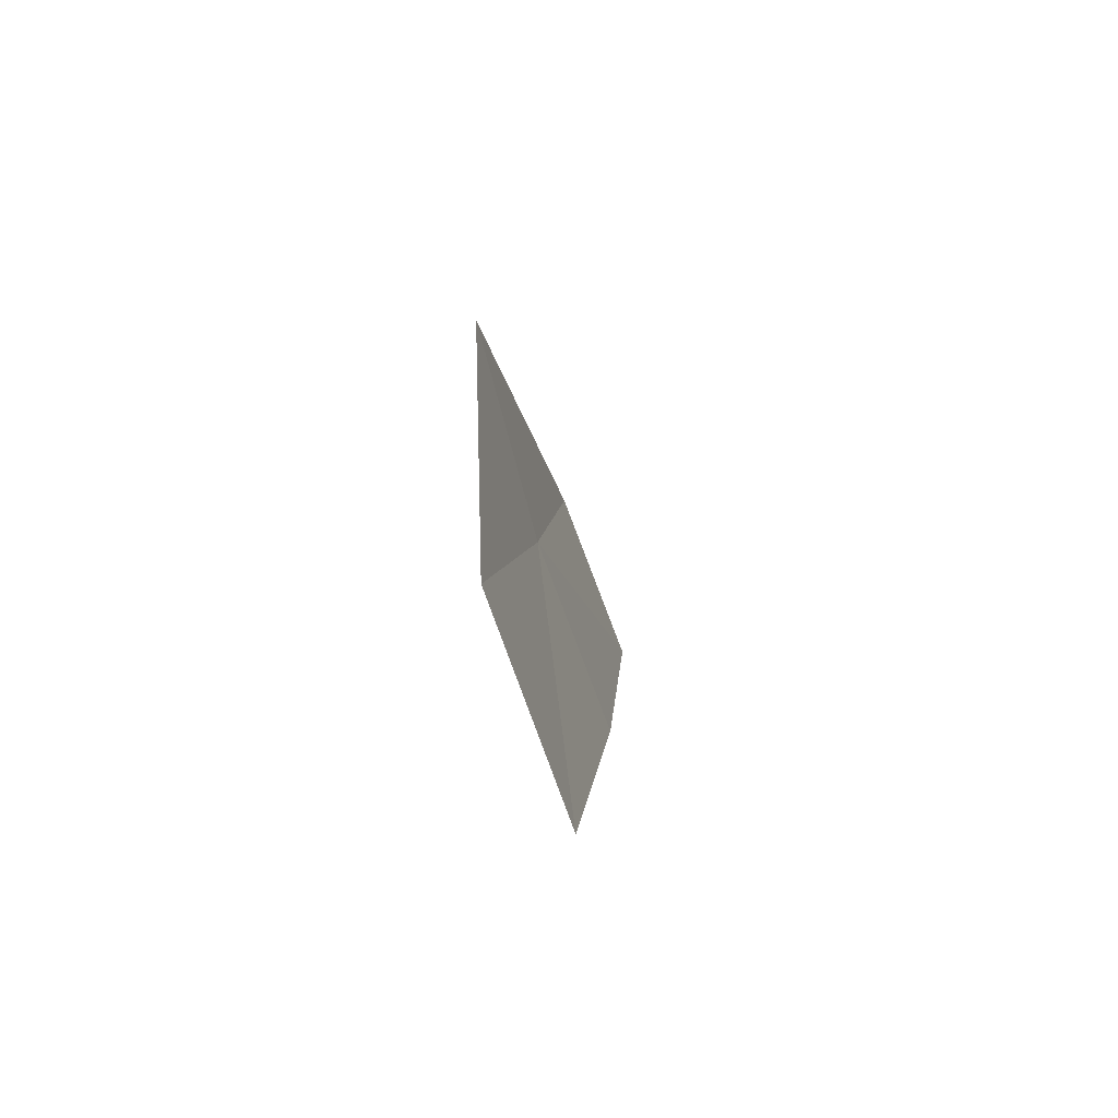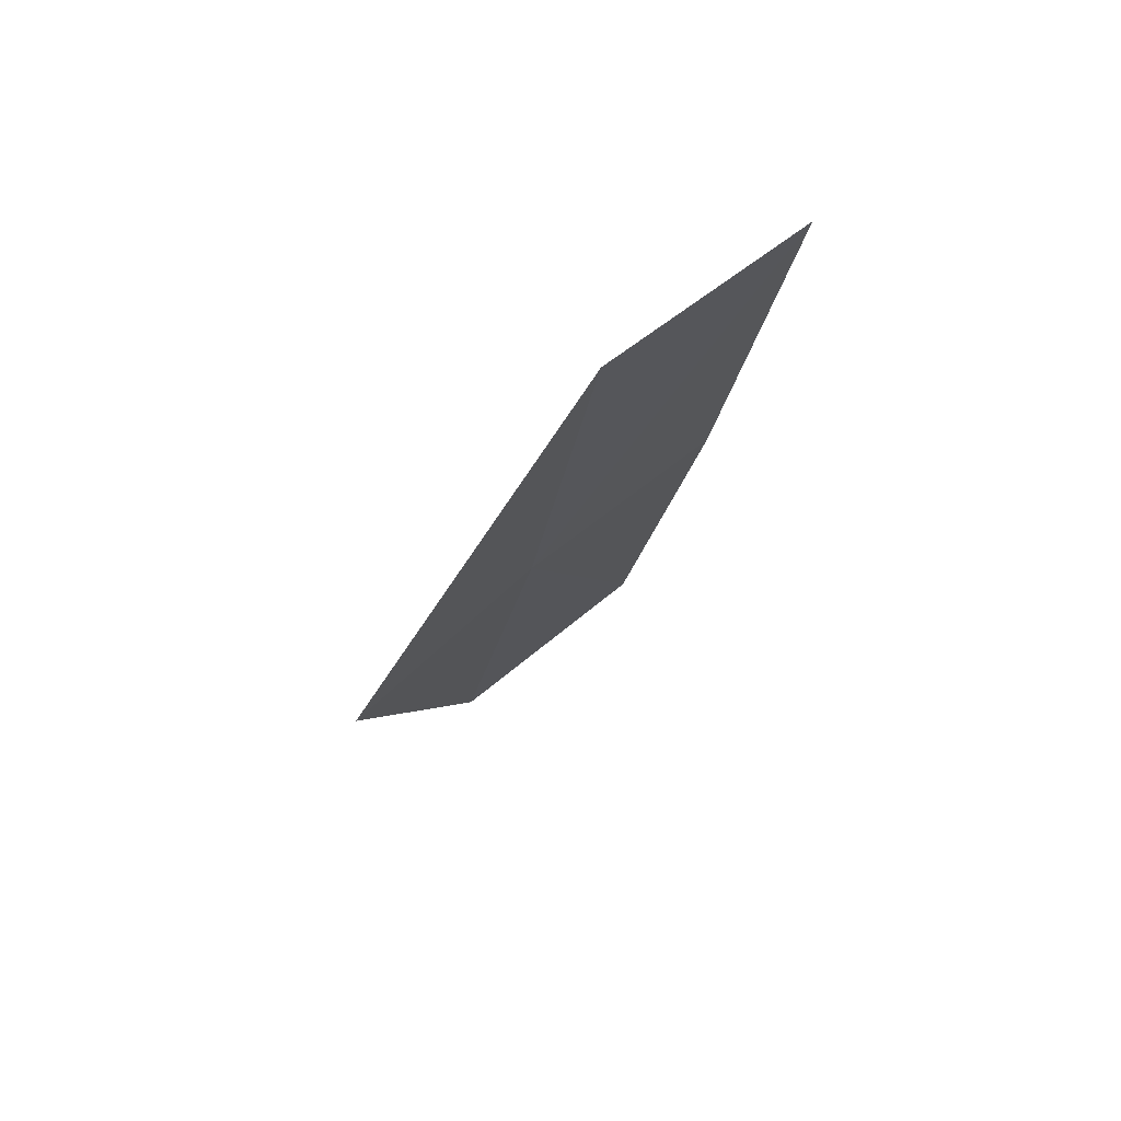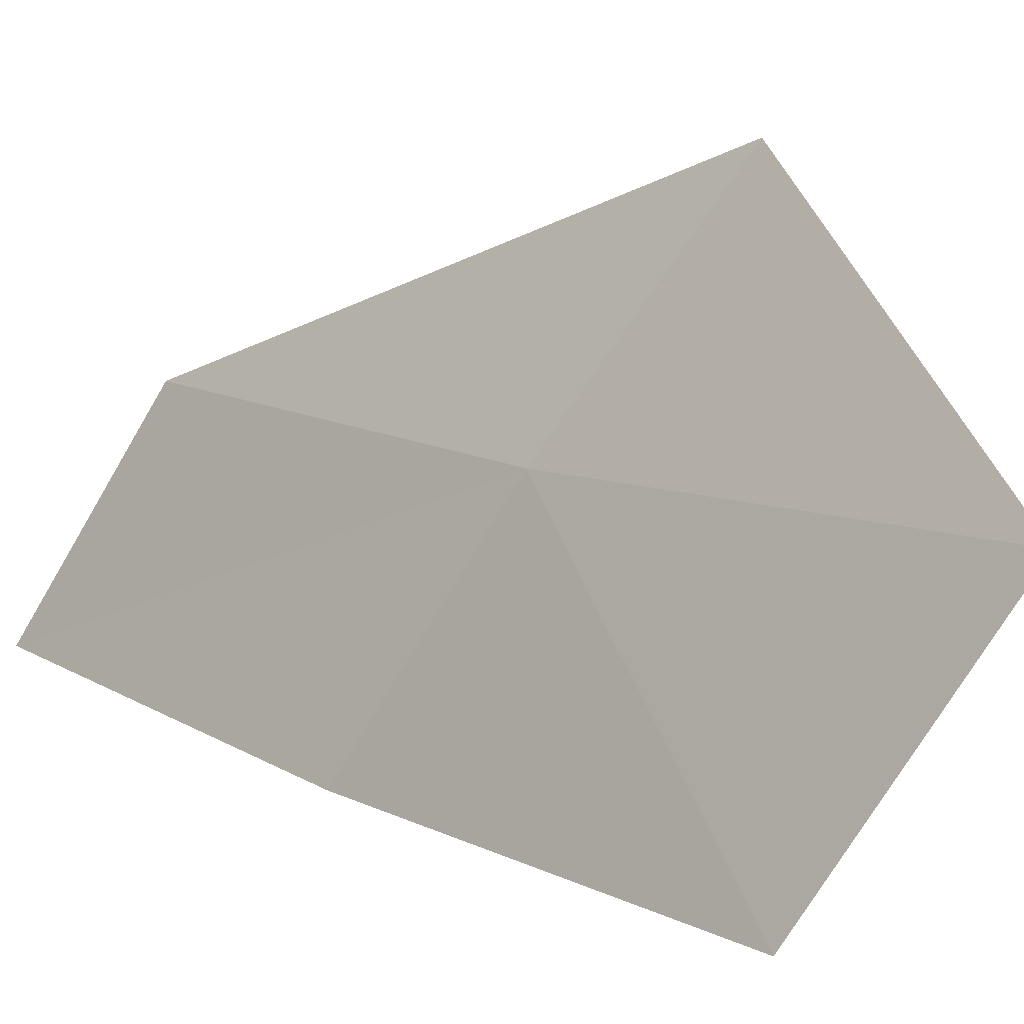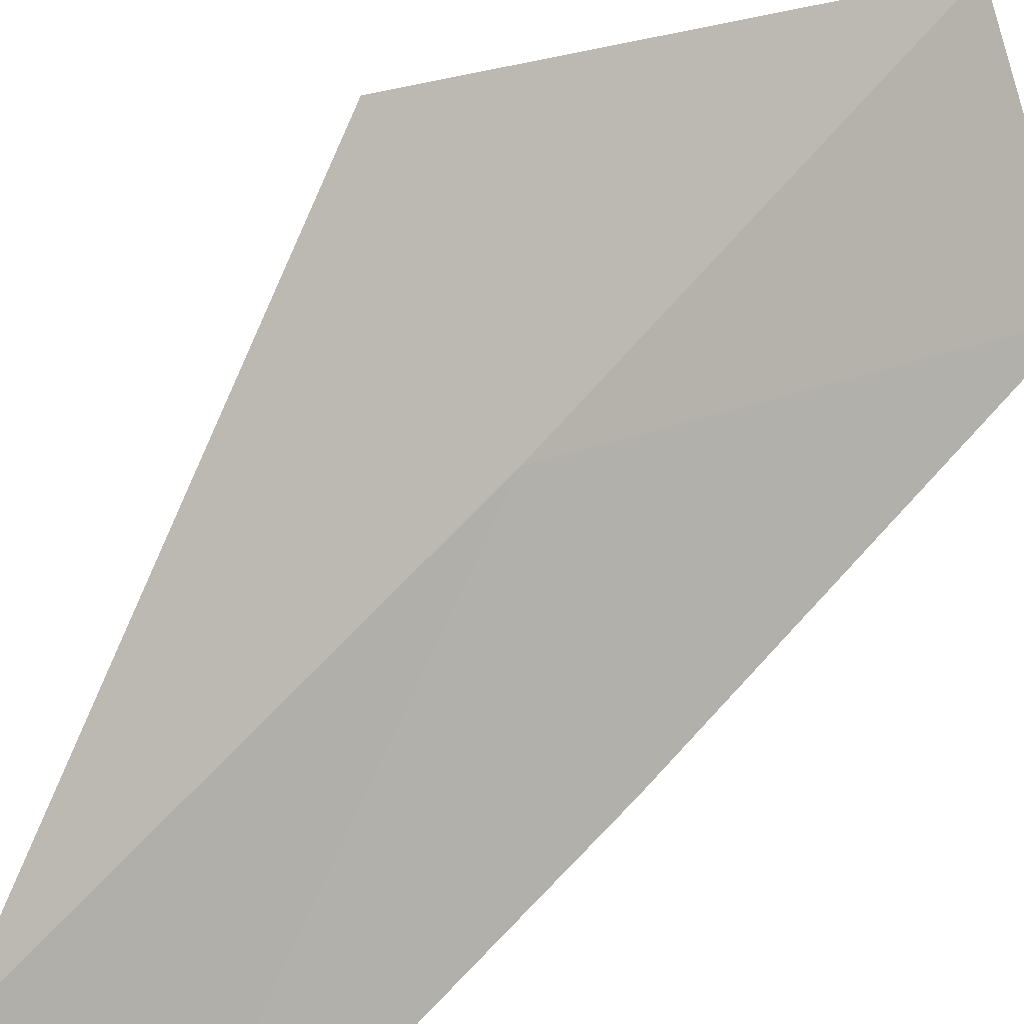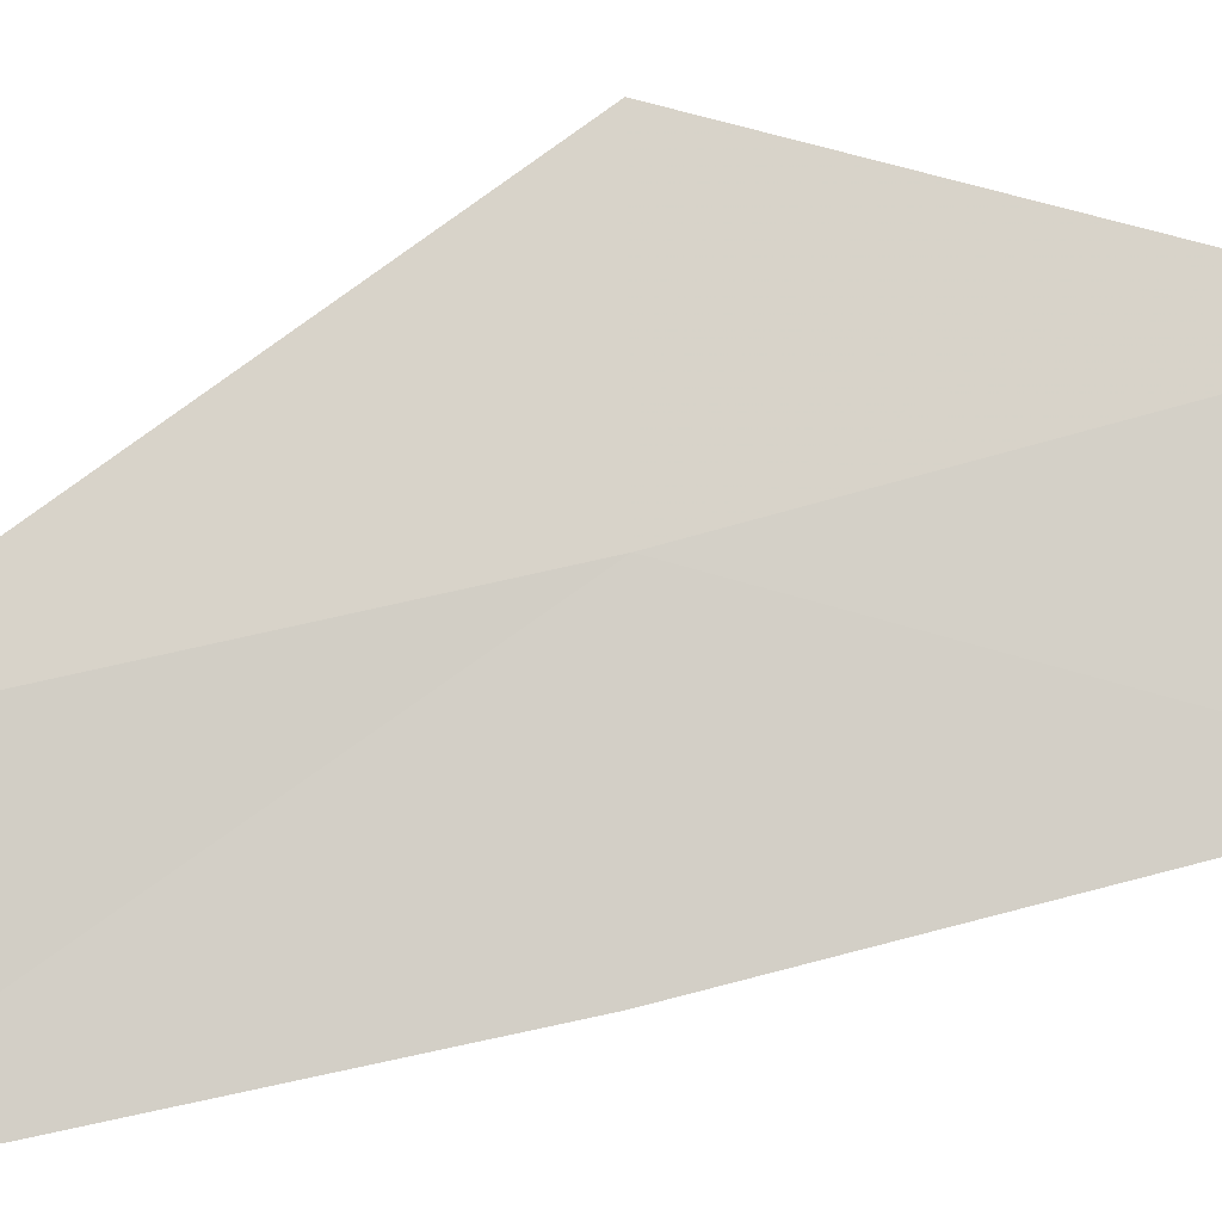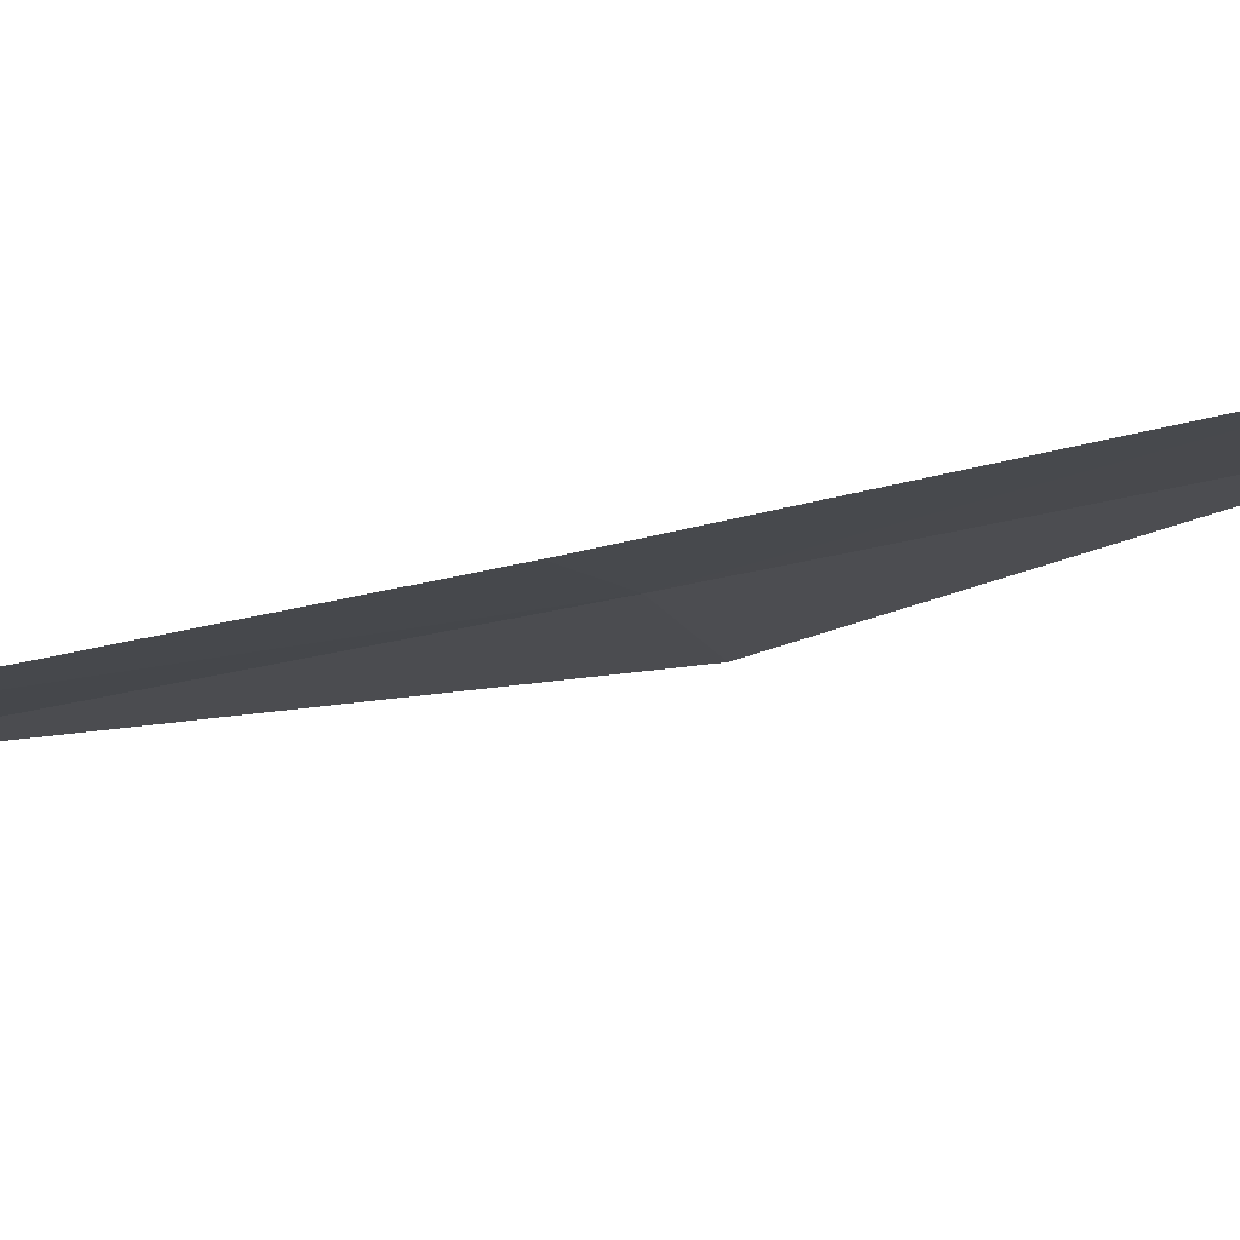
<metadata>
{"format":"obj","ext":"obj","renderer":"f3d","projection":"perspective","resolution":1024,"background":"white","views":[{"elev":-74.6,"azim":-126.9,"up":"+Z"},{"elev":74.5,"azim":-92.8,"up":"+Z"},{"elev":18.9,"azim":152.2,"up":"+Y"},{"elev":49.2,"azim":46.1,"up":"+Y"},{"elev":25.8,"azim":82.8,"up":"+Y"},{"elev":-61.8,"azim":102.9,"up":"+Y"}]}
</metadata>
<code>
v -632.1 -333.4 -107.4
v -631.9 -333.6 -105.7
v -631.5 -334.3 -105.7
v -631.6 -334 -107.3
v -631.8 -333.8 -108.9
v -632.2 -333.1 -109
v -632.6 -332.7 -107.5
f 1 3 4
f 1 4 5
f 1 5 6
f 1 6 7
f 1 2 3
f 1 7 2

</code>
